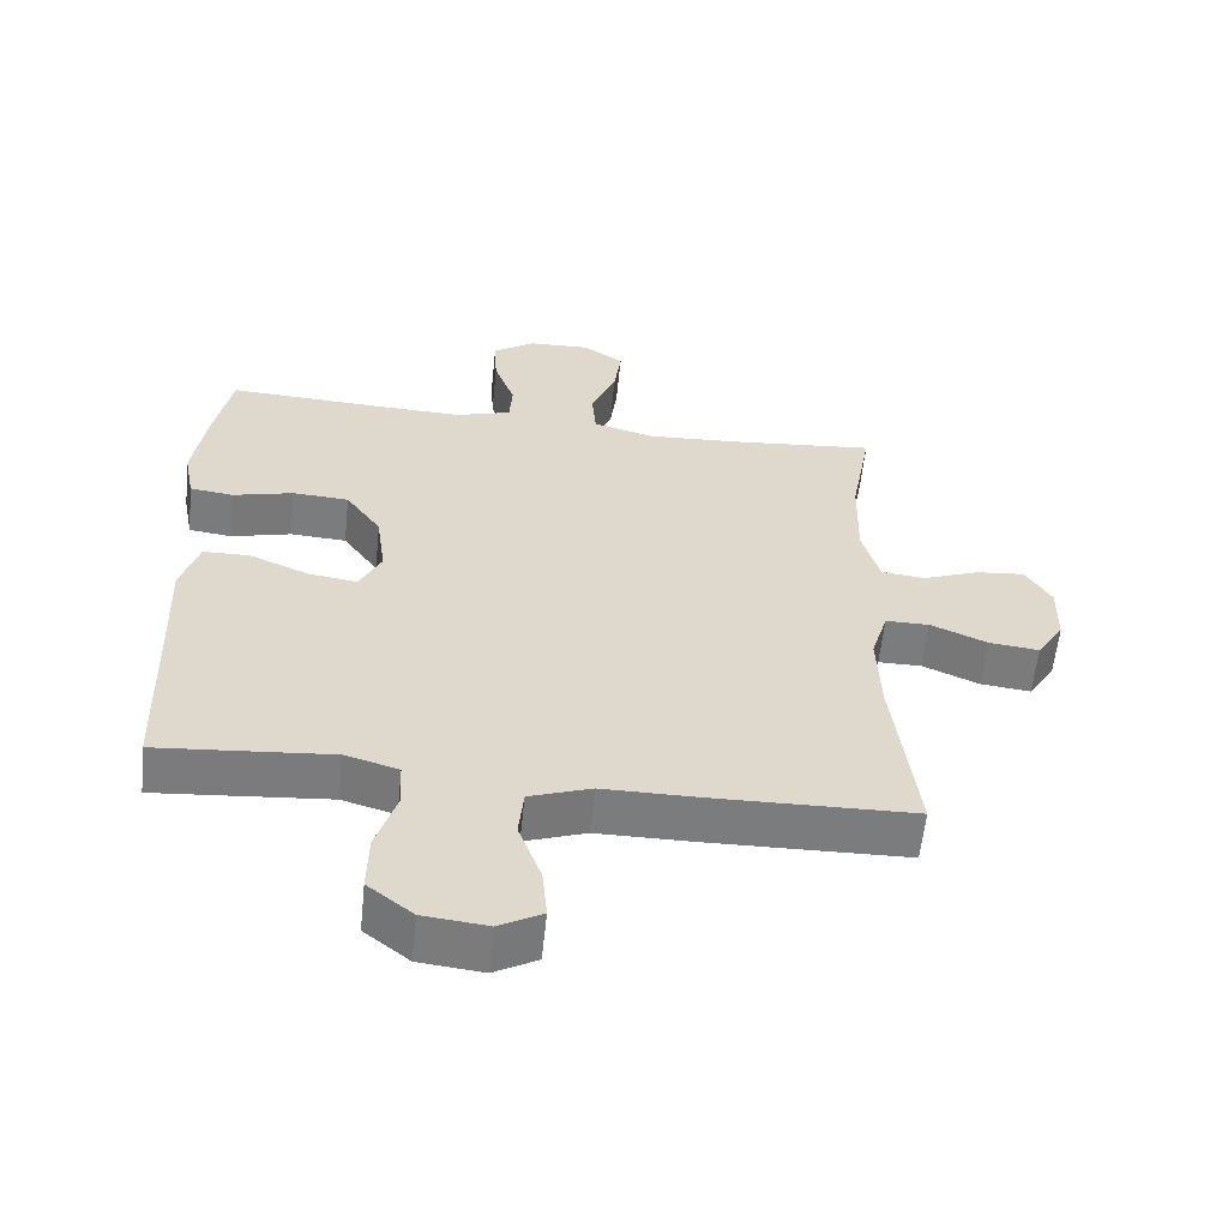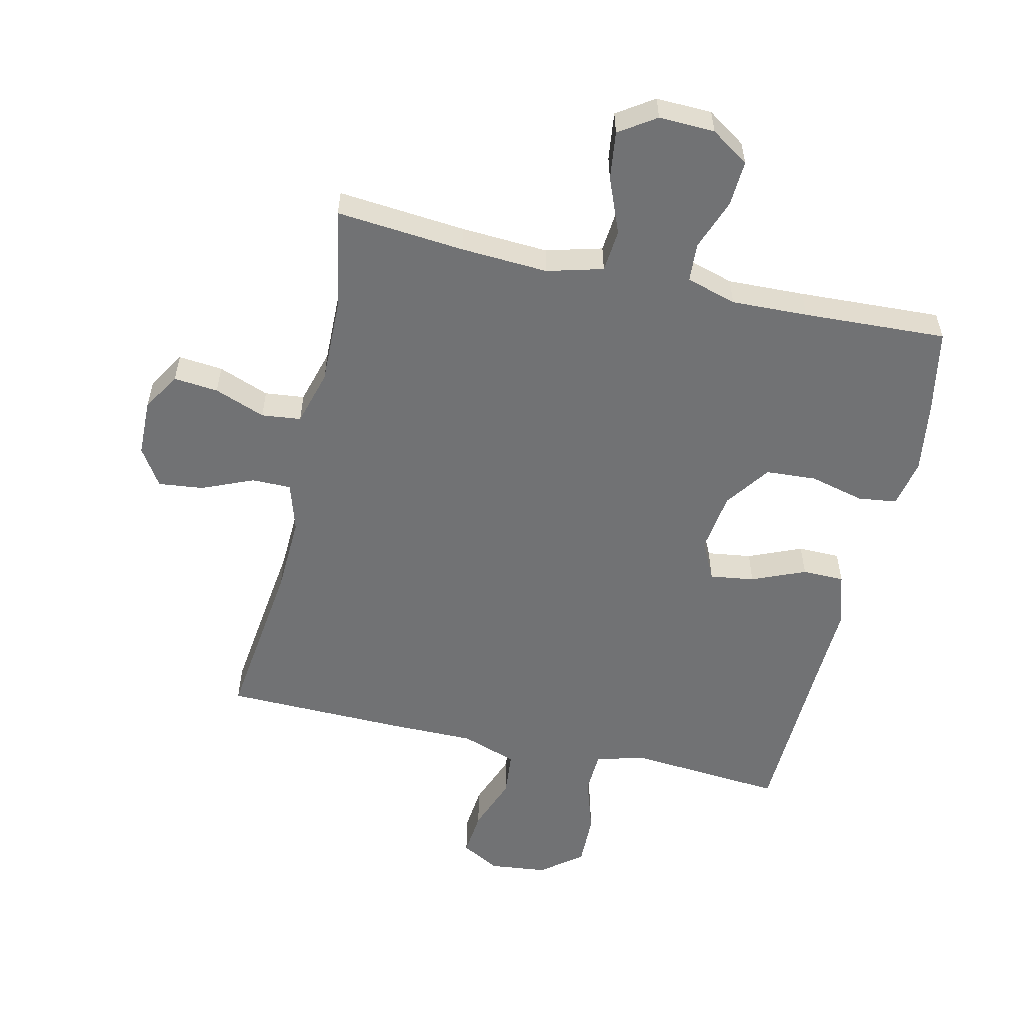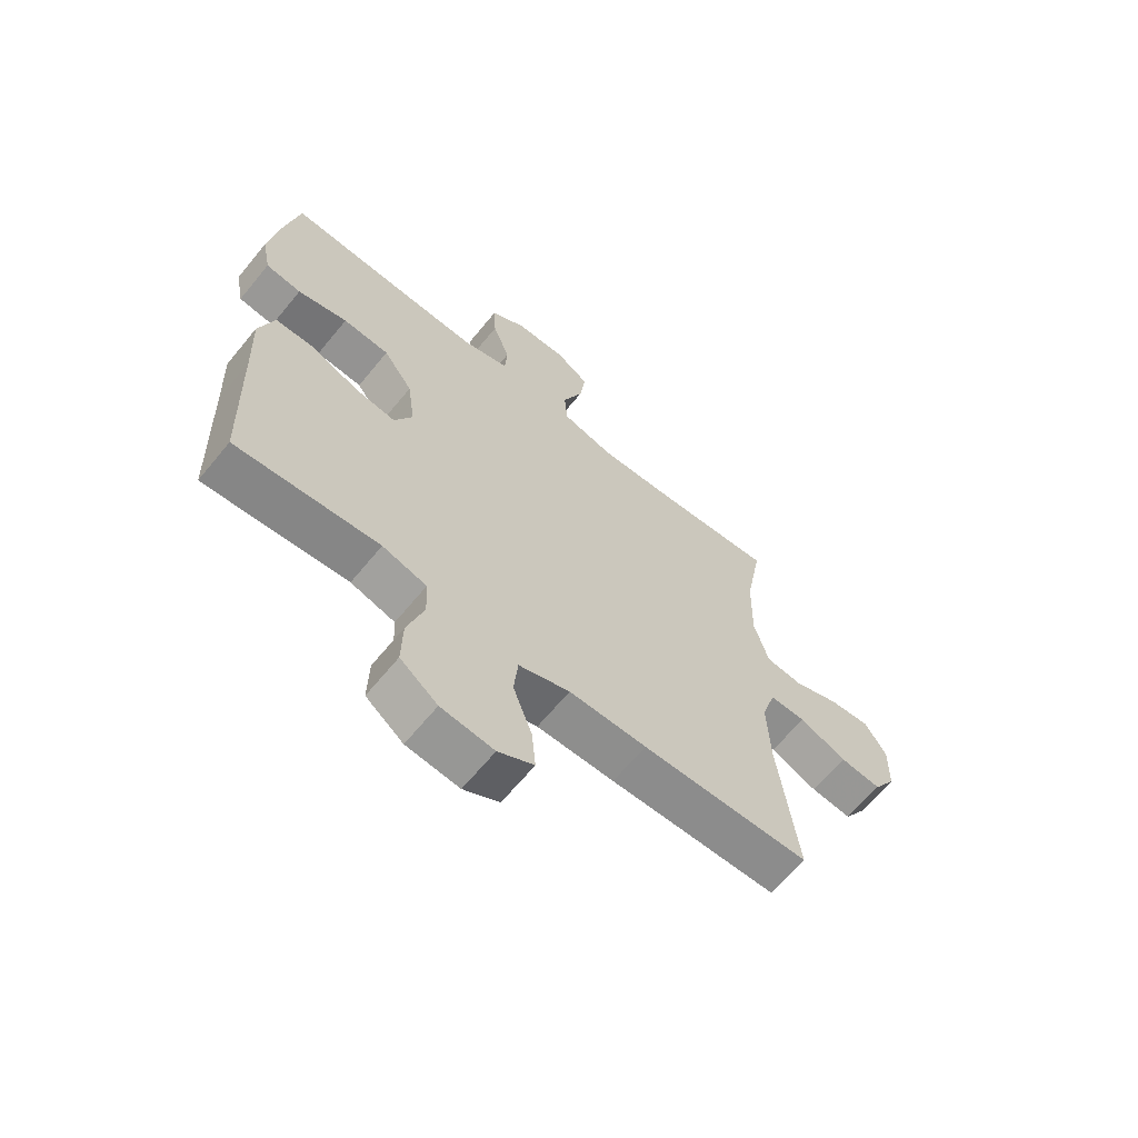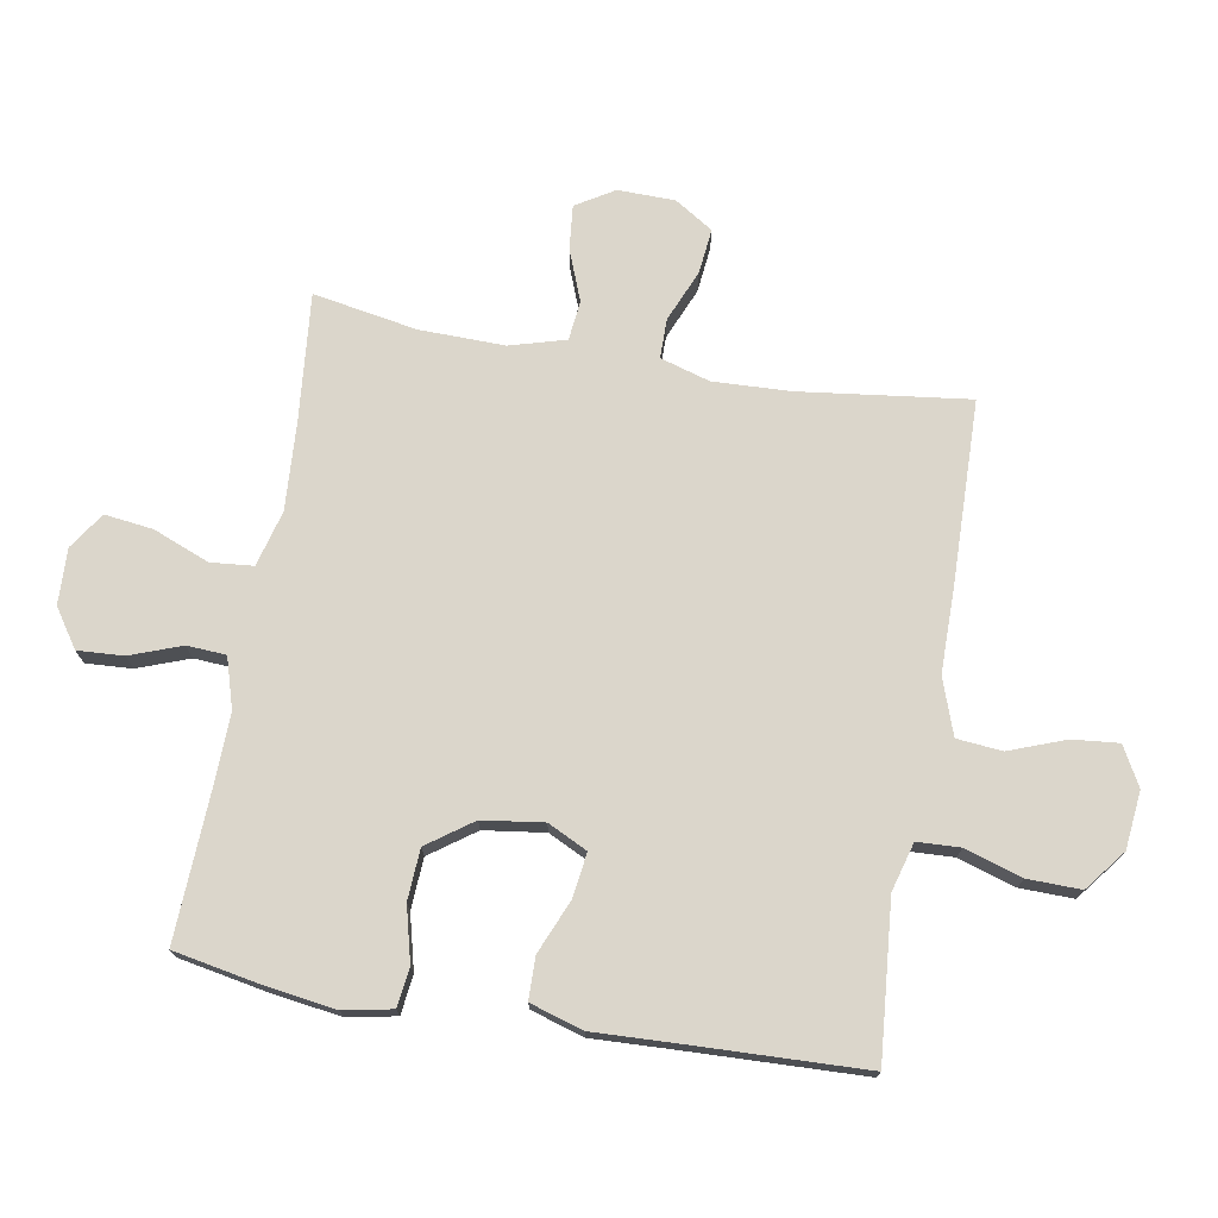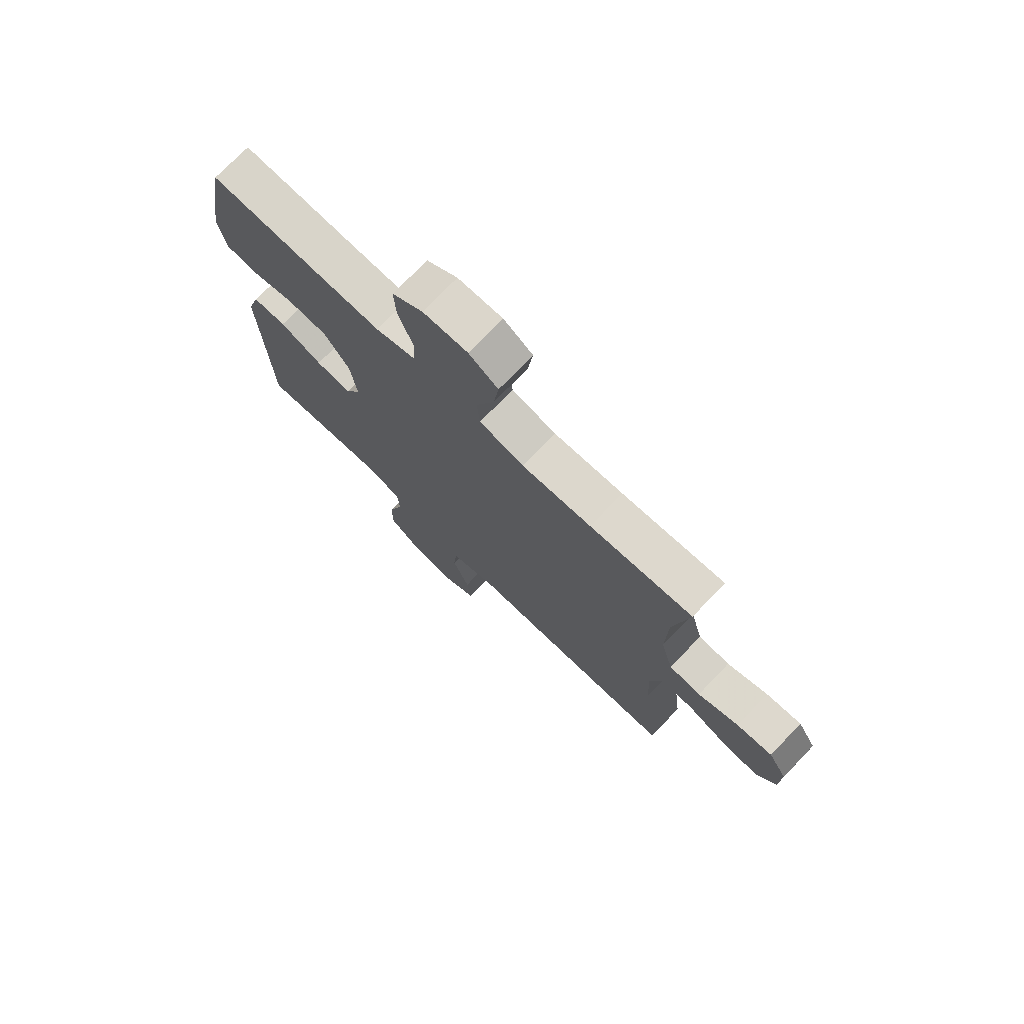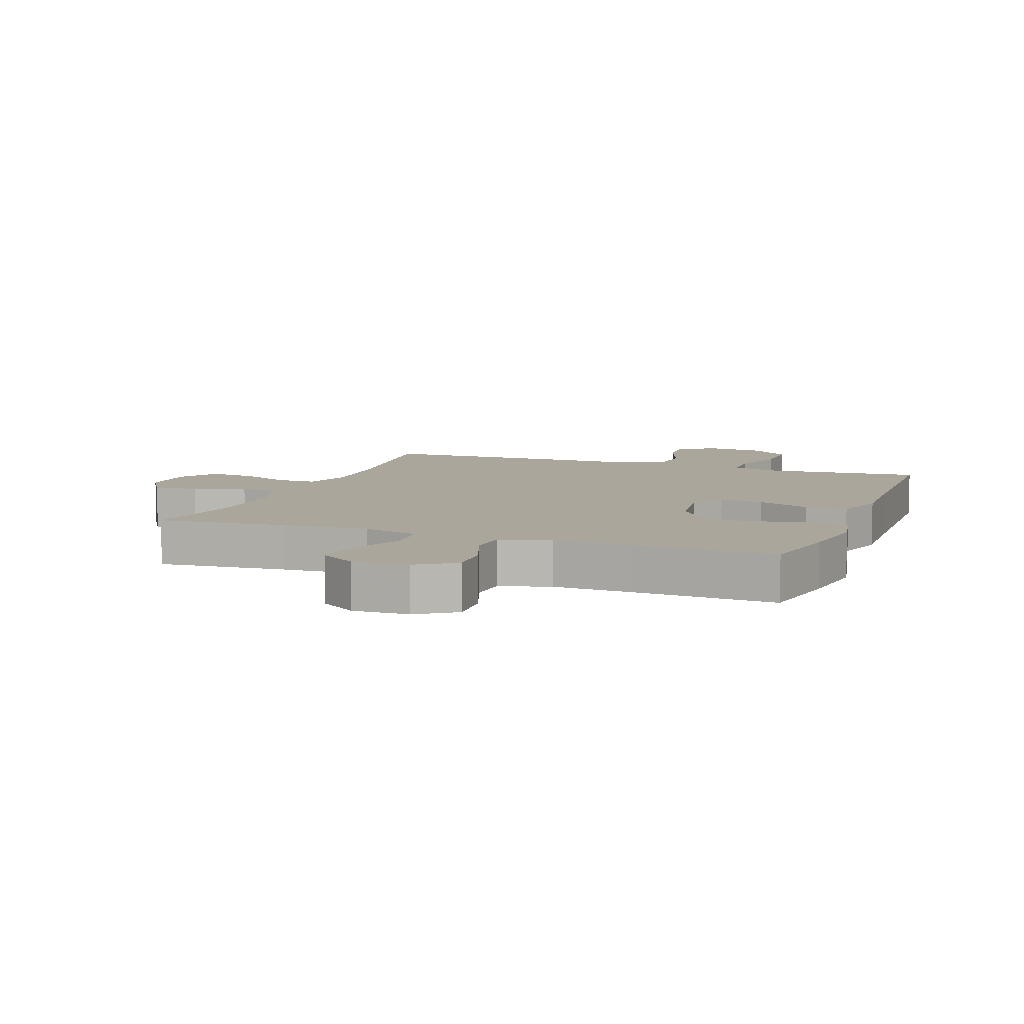
<metadata>
{"format":"obj","ext":"obj","renderer":"f3d","projection":"perspective","resolution":1024,"background":"white","views":[{"elev":-58.7,"azim":174.1,"up":"+Z"},{"elev":-55.5,"azim":-12.9,"up":"+Y"},{"elev":-64.9,"azim":140.6,"up":"+Z"},{"elev":73.5,"azim":99.7,"up":"+Y"},{"elev":74.5,"azim":-136.1,"up":"+Z"},{"elev":7.9,"azim":20.3,"up":"+Y"}]}
</metadata>
<code>
v 0.5 0.07 -0.5
v 0.369 0.07 -0.489
v 0.251 0.07 -0.479
v 0.174 0.07 -0.501
v 0.171 0.07 -0.569
v 0.2 0.07 -0.66
v 0.202 0.07 -0.745
v 0.137 0.07 -0.796
v 0.045 0.07 -0.806
v -0.017 0.07 -0.772
v -0.01 0.07 -0.698
v 0.023 0.07 -0.609
v 0.016 0.07 -0.537
v -0.073 0.07 -0.506
v -0.208 0.07 -0.506
v -0.5 0.07 -0.5
v -0.467 0.07 -0.232
v -0.462 0.07 -0.108
v -0.486 0.07 -0.029
v -0.549 0.07 -0.029
v -0.631 0.07 -0.064
v -0.703 0.07 -0.072
v -0.742 0.07 -0.011
v -0.744 0.07 0.08
v -0.707 0.07 0.141
v -0.636 0.07 0.134
v -0.555 0.07 0.103
v -0.492 0.07 0.11
v -0.467 0.07 0.199
v -0.47 0.07 0.335
v -0.5 0.07 0.5
v -0.295 0.07 0.481
v -0.157 0.07 0.473
v -0.068 0.07 0.497
v -0.062 0.07 0.565
v -0.098 0.07 0.654
v -0.108 0.07 0.731
v -0.05 0.07 0.77
v 0.039 0.07 0.767
v 0.1 0.07 0.726
v 0.096 0.07 0.653
v 0.066 0.07 0.571
v 0.07 0.07 0.509
v 0.15 0.07 0.485
v 0.272 0.07 0.489
v 0.5 0.07 0.5
v 0.526 0.07 0.365
v 0.543 0.07 0.25
v 0.528 0.07 0.173
v 0.466 0.07 0.165
v 0.379 0.07 0.187
v 0.298 0.07 0.182
v 0.247 0.07 0.11
v 0.234 0.07 0.013
v 0.265 0.07 -0.05
v 0.336 0.07 -0.04
v 0.421 0.07 -0.004
v 0.488 0.07 -0.005
v 0.514 0.07 -0.089
v 0.509 0.07 -0.221
v 0.5 0 -0.5
v 0.369 0 -0.489
v 0.251 0 -0.479
v 0.174 0 -0.501
v 0.171 0 -0.569
v 0.2 0 -0.66
v 0.202 0 -0.745
v 0.137 0 -0.796
v 0.045 0 -0.806
v -0.017 0 -0.772
v -0.01 0 -0.698
v 0.023 0 -0.609
v 0.016 0 -0.537
v -0.073 0 -0.506
v -0.208 0 -0.506
v -0.5 0 -0.5
v -0.467 0 -0.232
v -0.462 0 -0.108
v -0.486 0 -0.029
v -0.549 0 -0.029
v -0.631 0 -0.064
v -0.703 0 -0.072
v -0.742 0 -0.011
v -0.744 0 0.08
v -0.707 0 0.141
v -0.636 0 0.134
v -0.555 0 0.103
v -0.492 0 0.11
v -0.467 0 0.199
v -0.47 0 0.335
v -0.5 0 0.5
v -0.295 0 0.481
v -0.157 0 0.473
v -0.068 0 0.497
v -0.062 0 0.565
v -0.098 0 0.654
v -0.108 0 0.731
v -0.05 0 0.77
v 0.039 0 0.767
v 0.1 0 0.726
v 0.096 0 0.653
v 0.066 0 0.571
v 0.07 0 0.509
v 0.15 0 0.485
v 0.272 0 0.489
v 0.5 0 0.5
v 0.526 0 0.365
v 0.543 0 0.25
v 0.528 0 0.173
v 0.466 0 0.165
v 0.379 0 0.187
v 0.298 0 0.182
v 0.247 0 0.11
v 0.234 0 0.013
v 0.265 0 -0.05
v 0.336 0 -0.04
v 0.421 0 -0.004
v 0.488 0 -0.005
v 0.514 0 -0.089
v 0.509 0 -0.221
f 57 58 59 60
f 56 57 60 1
f 55 56 1 2
f 54 55 2 3
f 48 49 50 51
f 48 51 52
f 45 46 47 48
f 44 45 48 52
f 43 44 52 53
f 39 40 41 42
f 39 42 43
f 38 39 43
f 35 36 37 38
f 35 38 43 53
f 30 31 32
f 29 30 32 33
f 28 29 33 34
f 24 25 26 27
f 24 27 28
f 23 24 28
f 20 21 22 23
f 19 20 23 28
f 18 19 28 34
f 14 15 16 17
f 13 14 17 18
f 9 10 11 12
f 9 12 13
f 8 9 13
f 5 6 7 8
f 4 5 8 13
f 54 3 4 13
f 34 35 53 54
f 13 18 34 54
f 120 119 118 117
f 61 120 117 116
f 62 61 116 115
f 63 62 115 114
f 111 110 109 108
f 112 111 108
f 108 107 106 105
f 112 108 105 104
f 113 112 104 103
f 102 101 100 99
f 103 102 99
f 103 99 98
f 98 97 96 95
f 113 103 98 95
f 92 91 90
f 93 92 90 89
f 94 93 89 88
f 87 86 85 84
f 88 87 84
f 88 84 83
f 83 82 81 80
f 88 83 80 79
f 94 88 79 78
f 77 76 75 74
f 78 77 74 73
f 72 71 70 69
f 73 72 69
f 73 69 68
f 68 67 66 65
f 73 68 65 64
f 73 64 63 114
f 114 113 95 94
f 114 94 78 73
f 1 61 62 2
f 2 62 63 3
f 3 63 64 4
f 4 64 65 5
f 5 65 66 6
f 6 66 67 7
f 7 67 68 8
f 8 68 69 9
f 9 69 70 10
f 10 70 71 11
f 11 71 72 12
f 12 72 73 13
f 13 73 74 14
f 14 74 75 15
f 15 75 76 16
f 16 76 77 17
f 17 77 78 18
f 18 78 79 19
f 19 79 80 20
f 20 80 81 21
f 21 81 82 22
f 22 82 83 23
f 23 83 84 24
f 24 84 85 25
f 25 85 86 26
f 26 86 87 27
f 27 87 88 28
f 28 88 89 29
f 29 89 90 30
f 30 90 91 31
f 31 91 92 32
f 32 92 93 33
f 33 93 94 34
f 34 94 95 35
f 35 95 96 36
f 36 96 97 37
f 37 97 98 38
f 38 98 99 39
f 39 99 100 40
f 40 100 101 41
f 41 101 102 42
f 42 102 103 43
f 43 103 104 44
f 44 104 105 45
f 45 105 106 46
f 46 106 107 47
f 47 107 108 48
f 48 108 109 49
f 49 109 110 50
f 50 110 111 51
f 51 111 112 52
f 52 112 113 53
f 53 113 114 54
f 54 114 115 55
f 55 115 116 56
f 56 116 117 57
f 57 117 118 58
f 58 118 119 59
f 59 119 120 60
f 60 120 61 1

</code>
